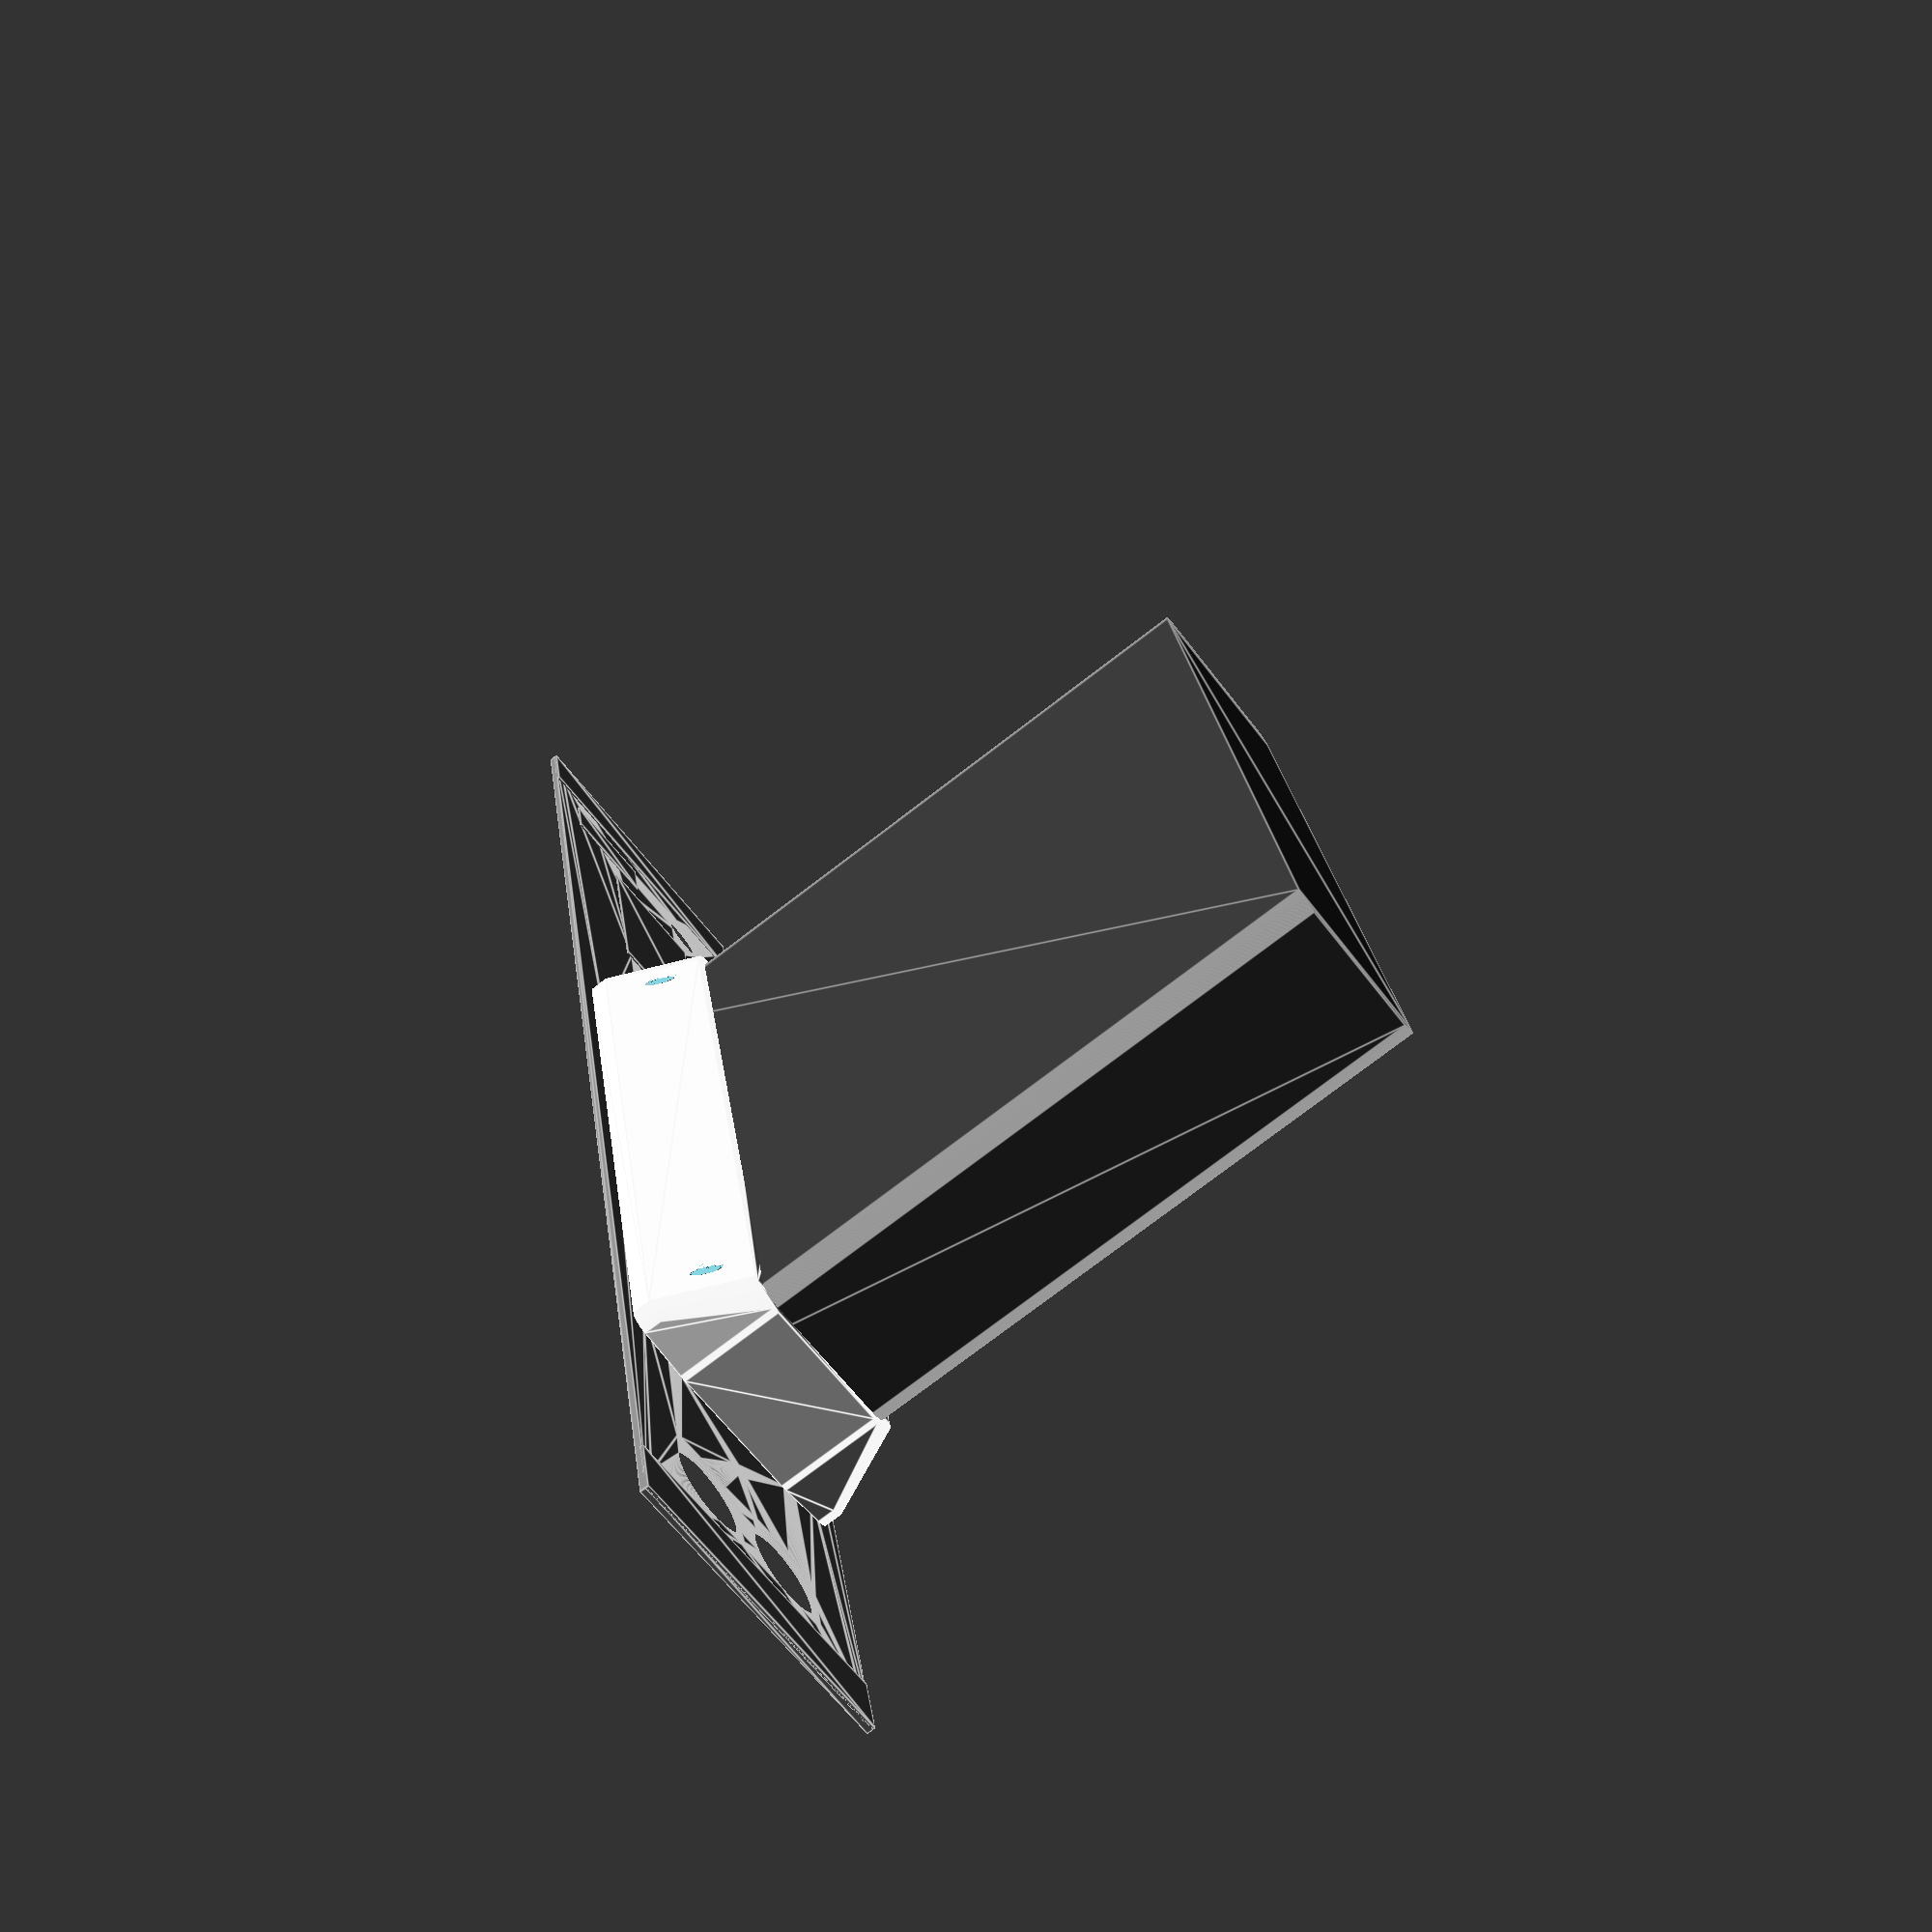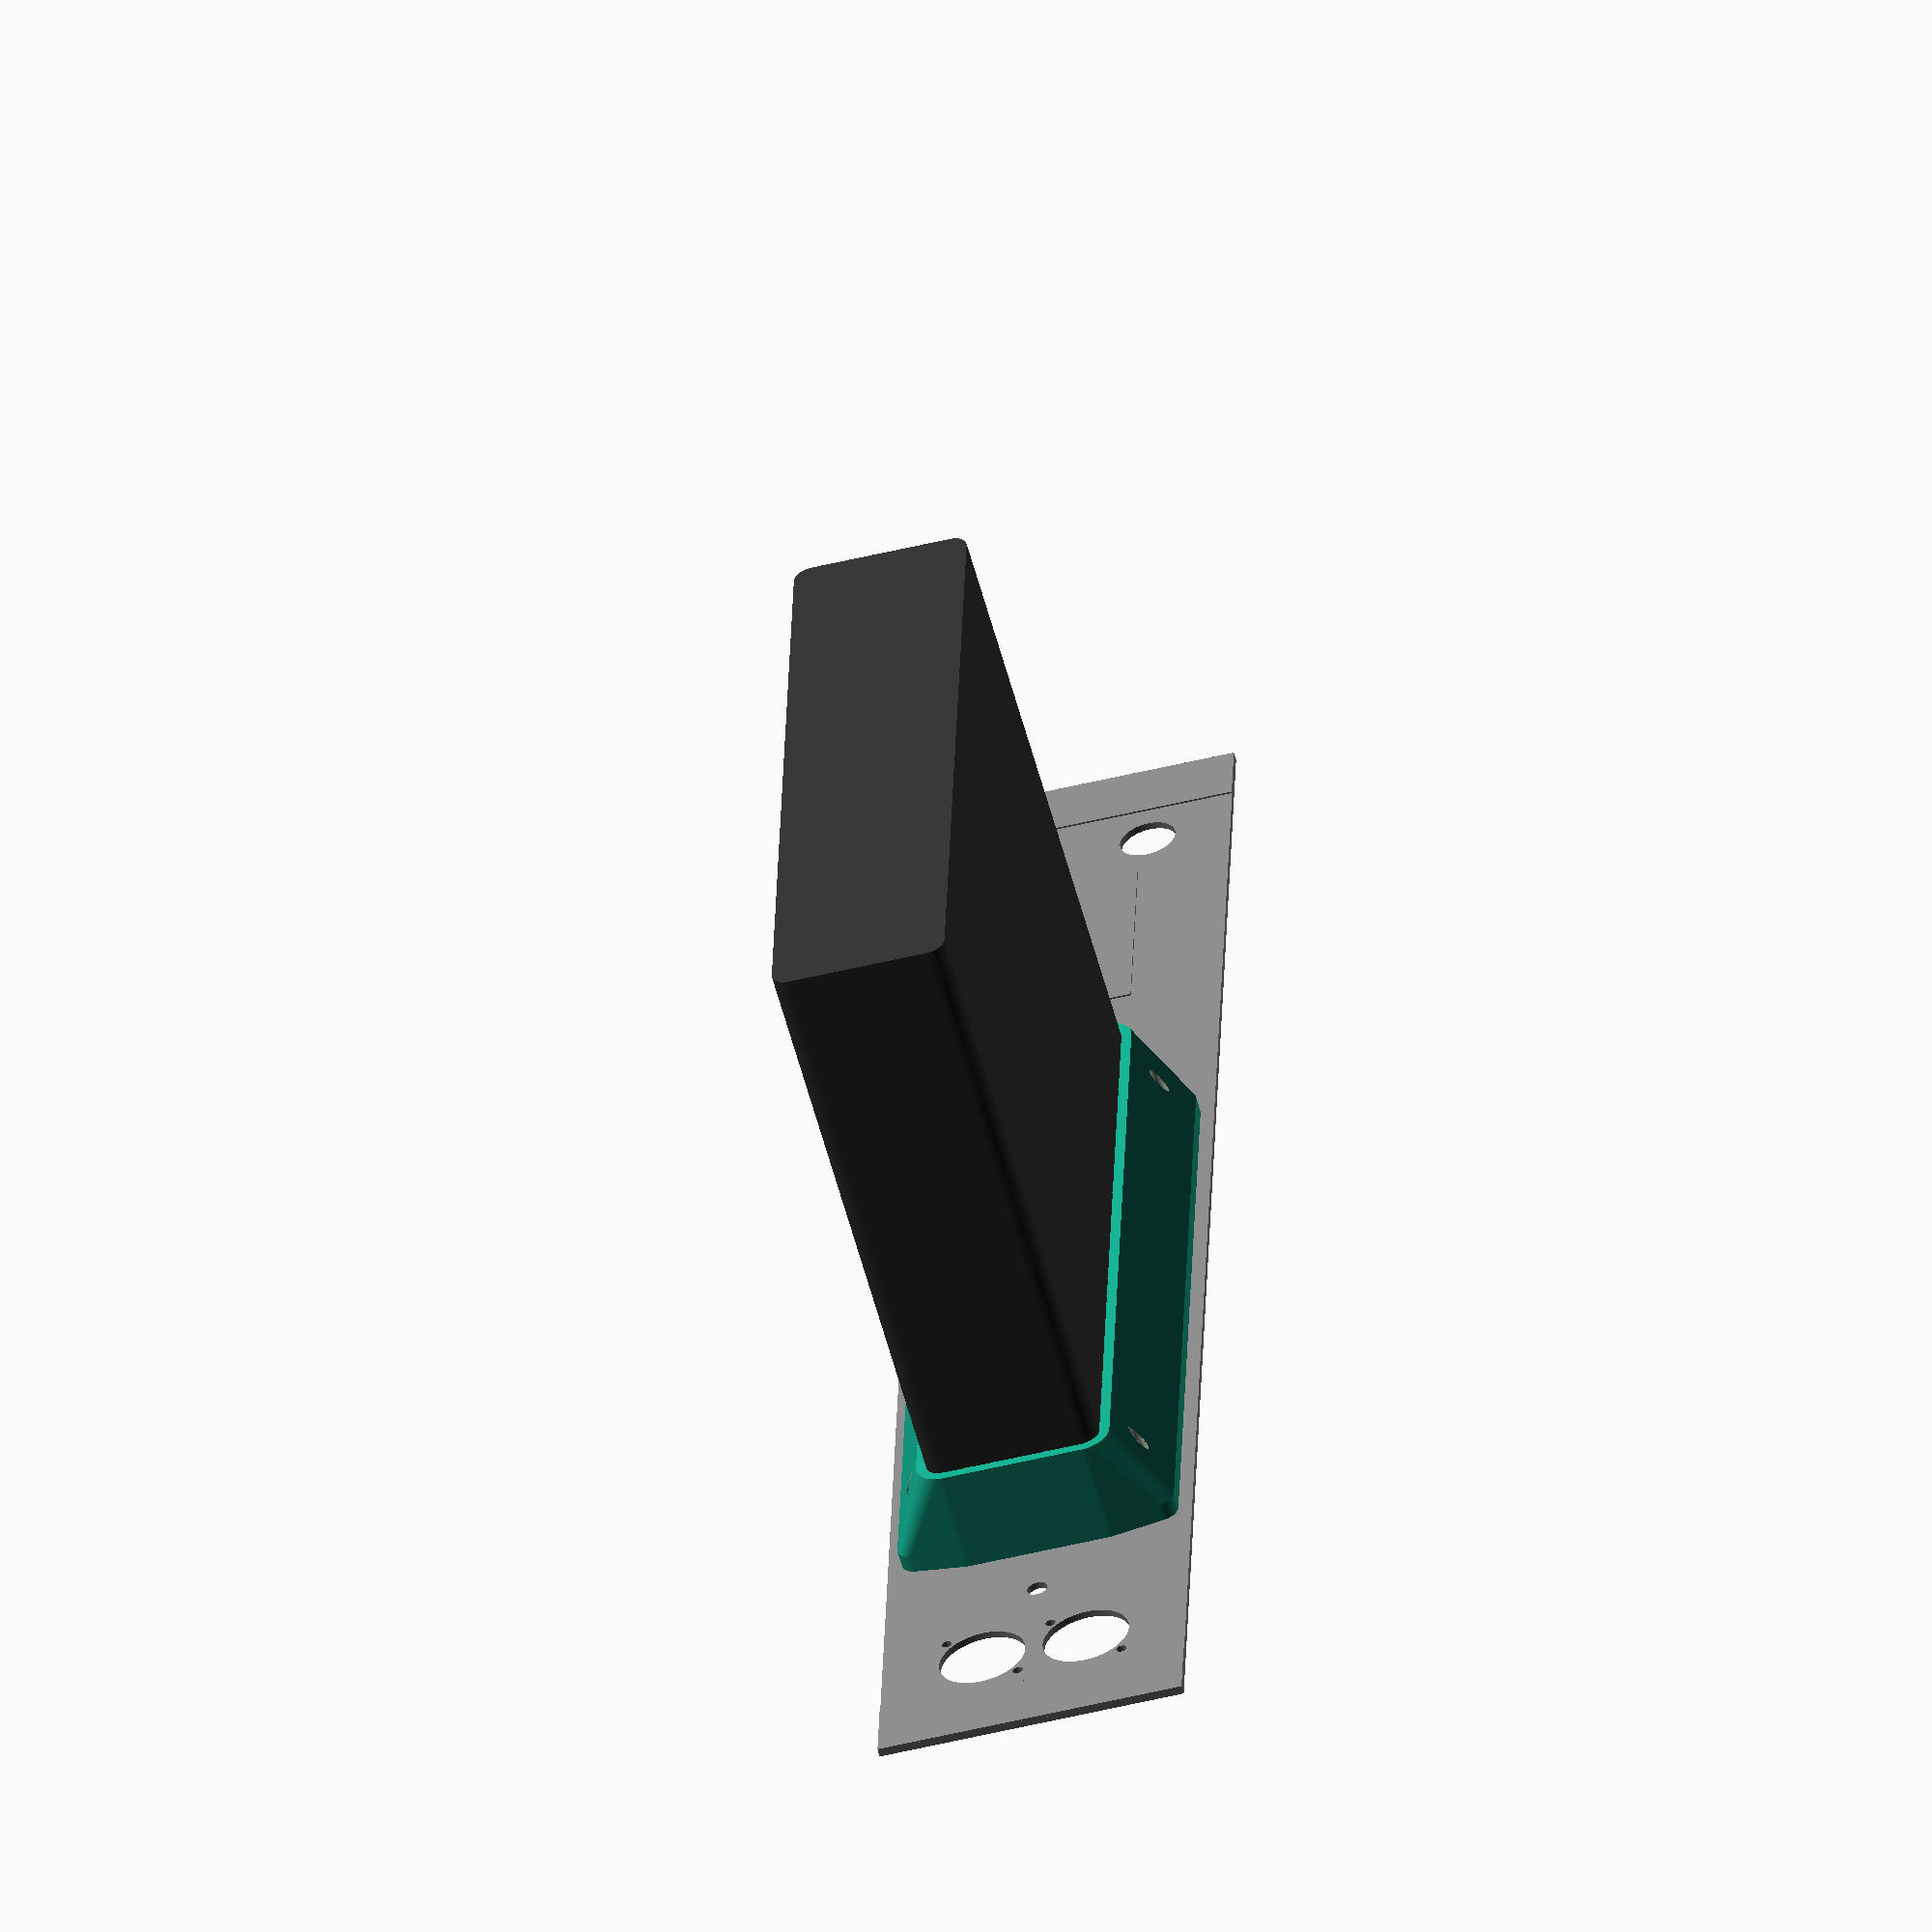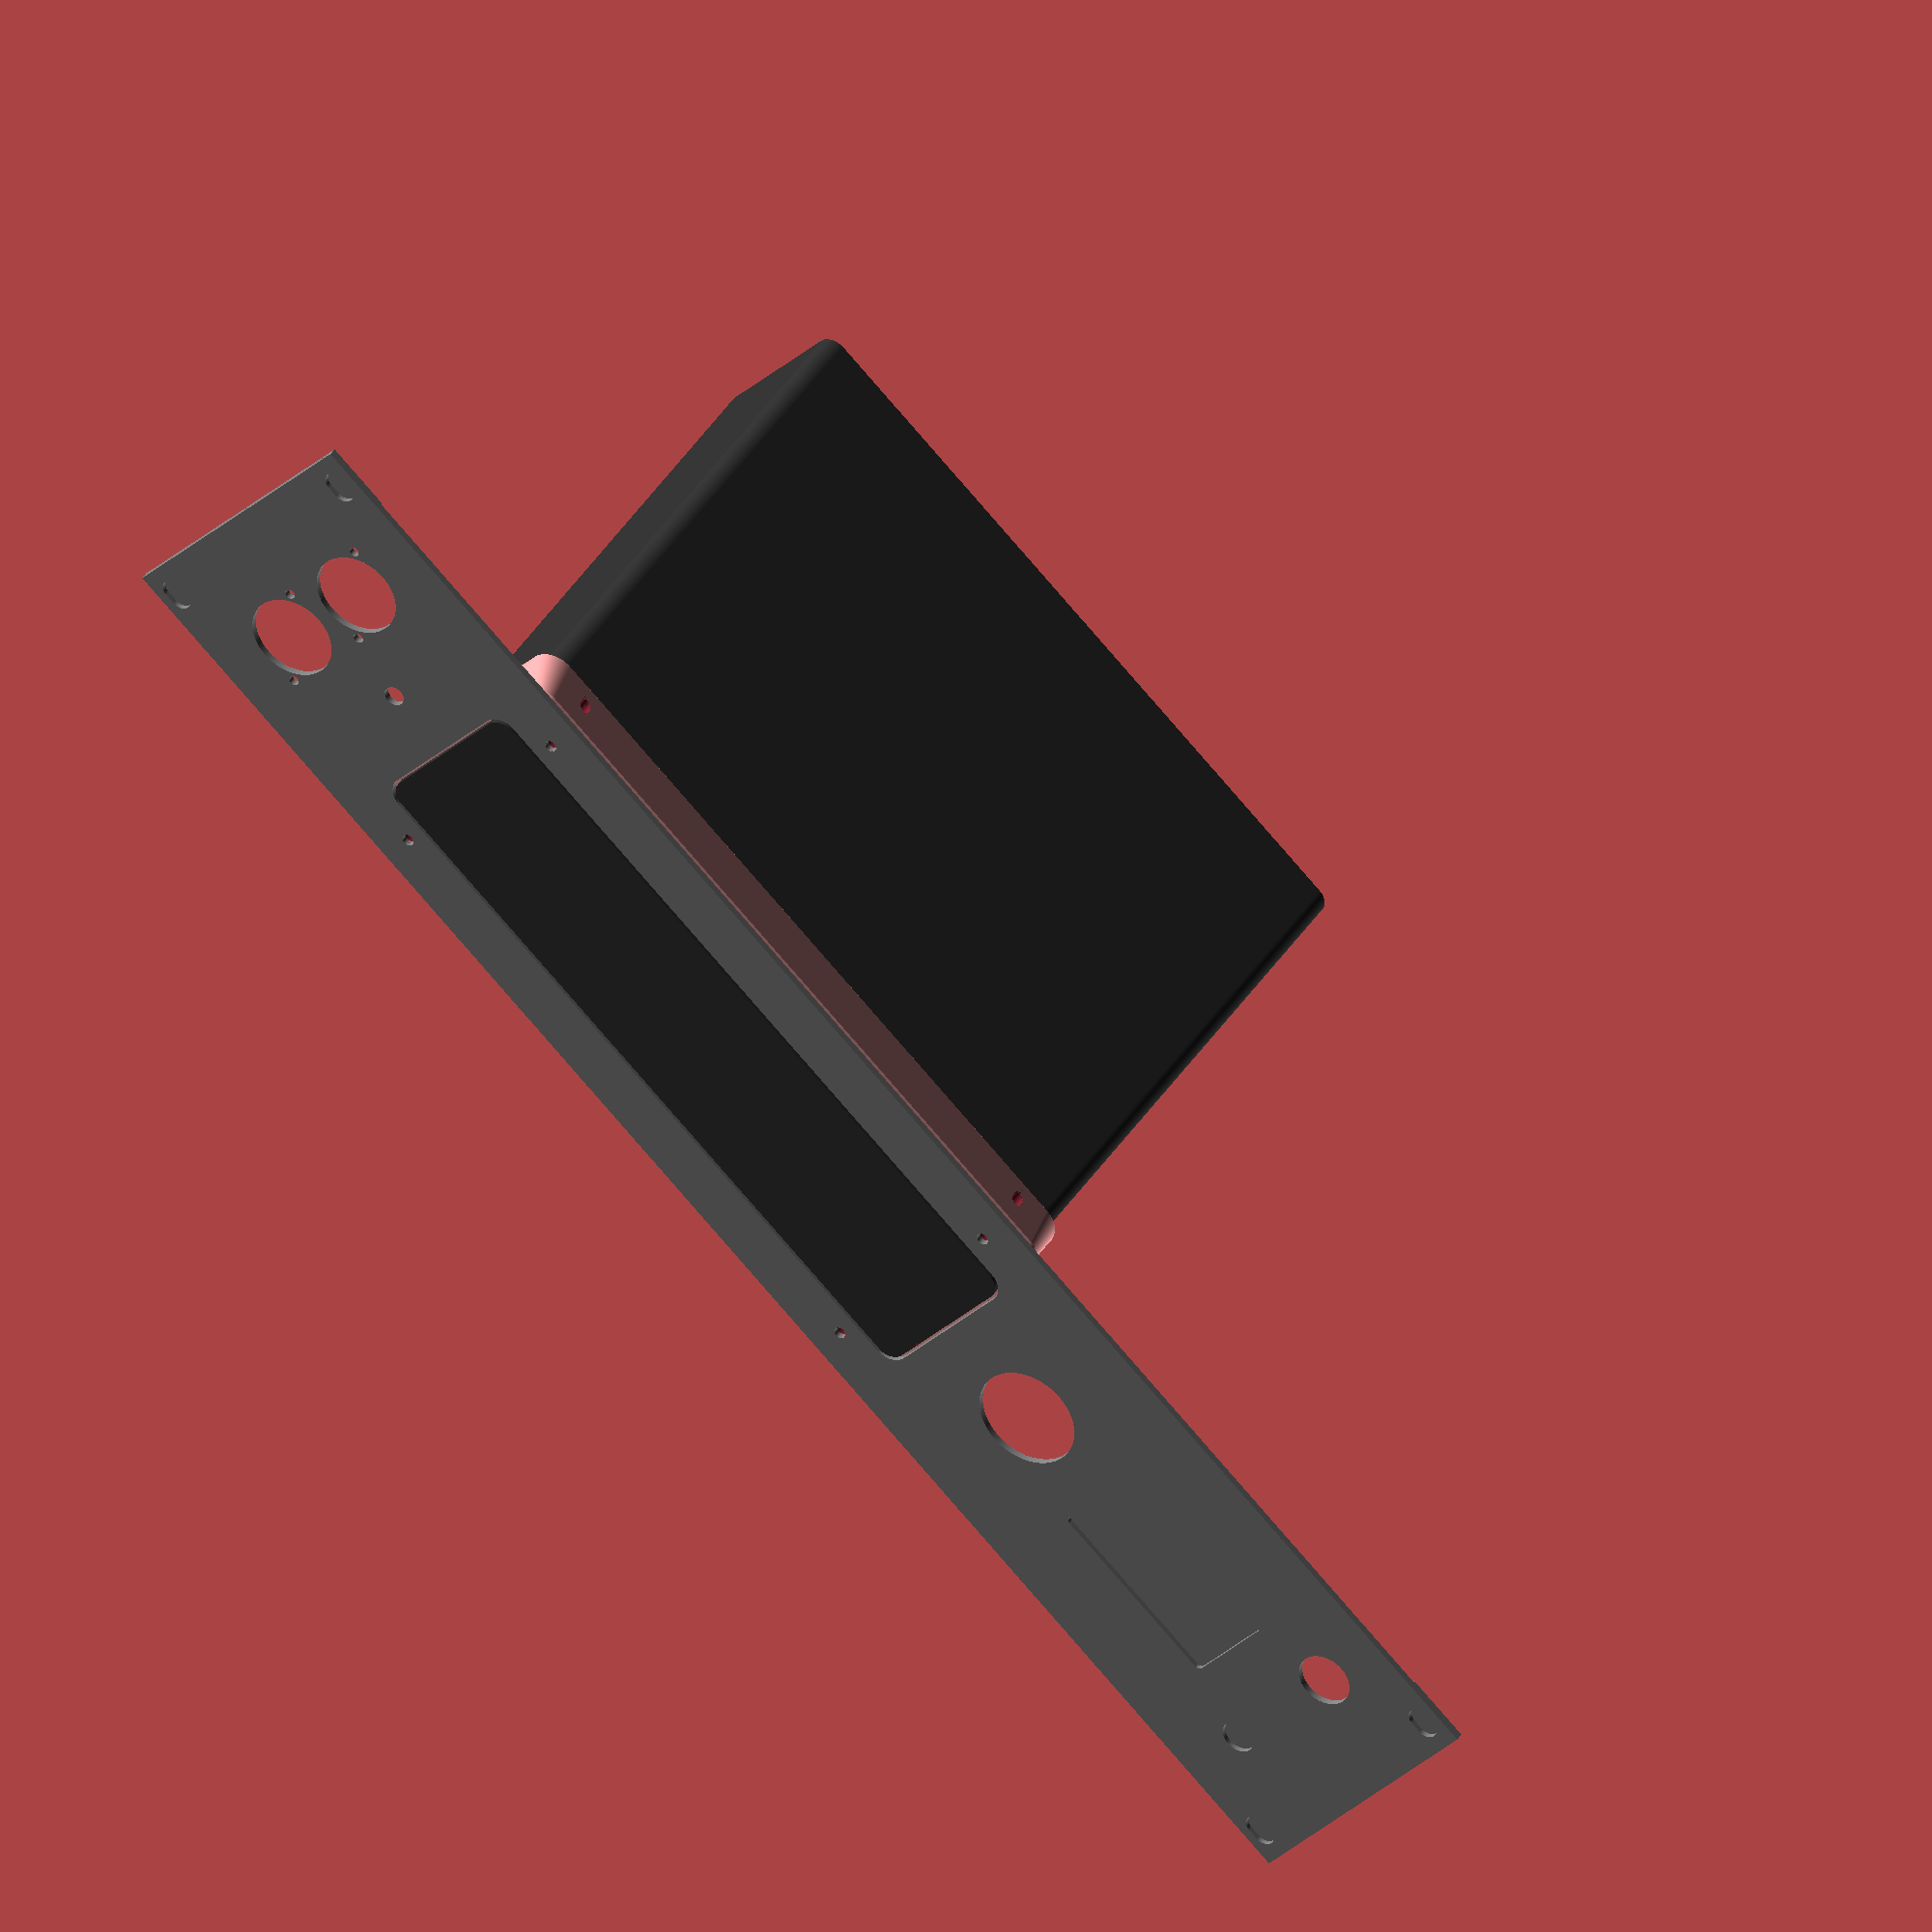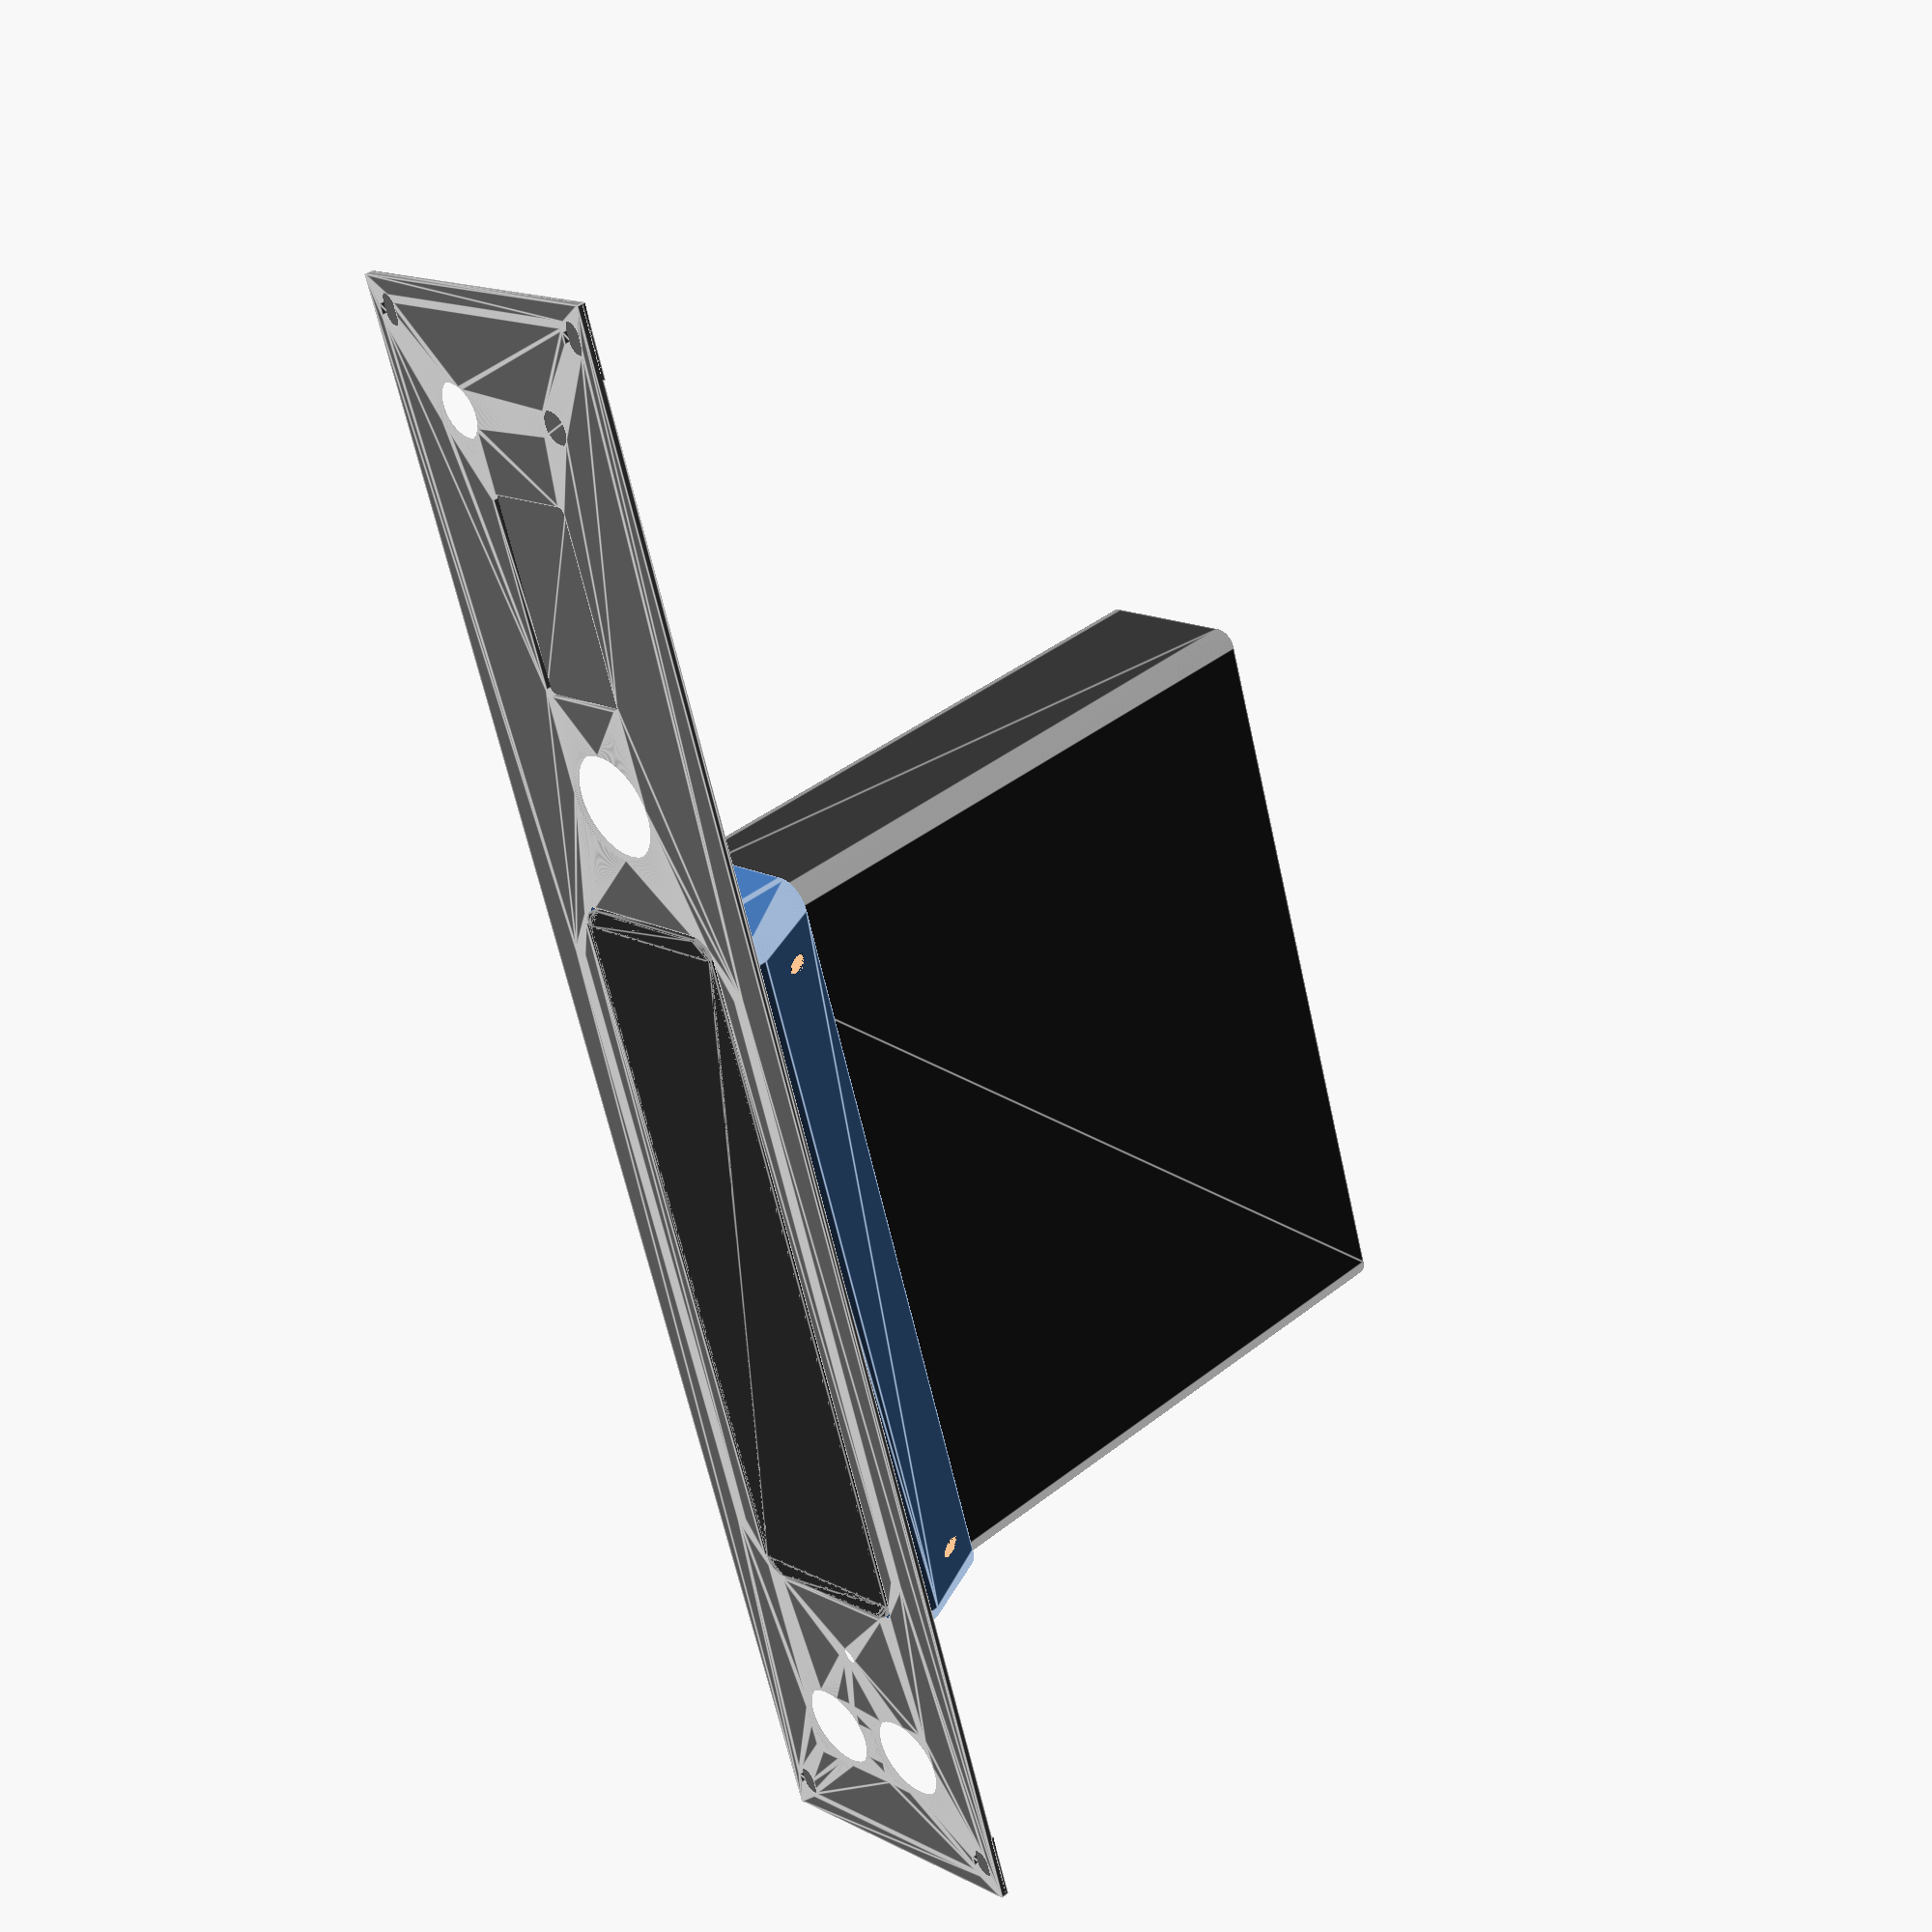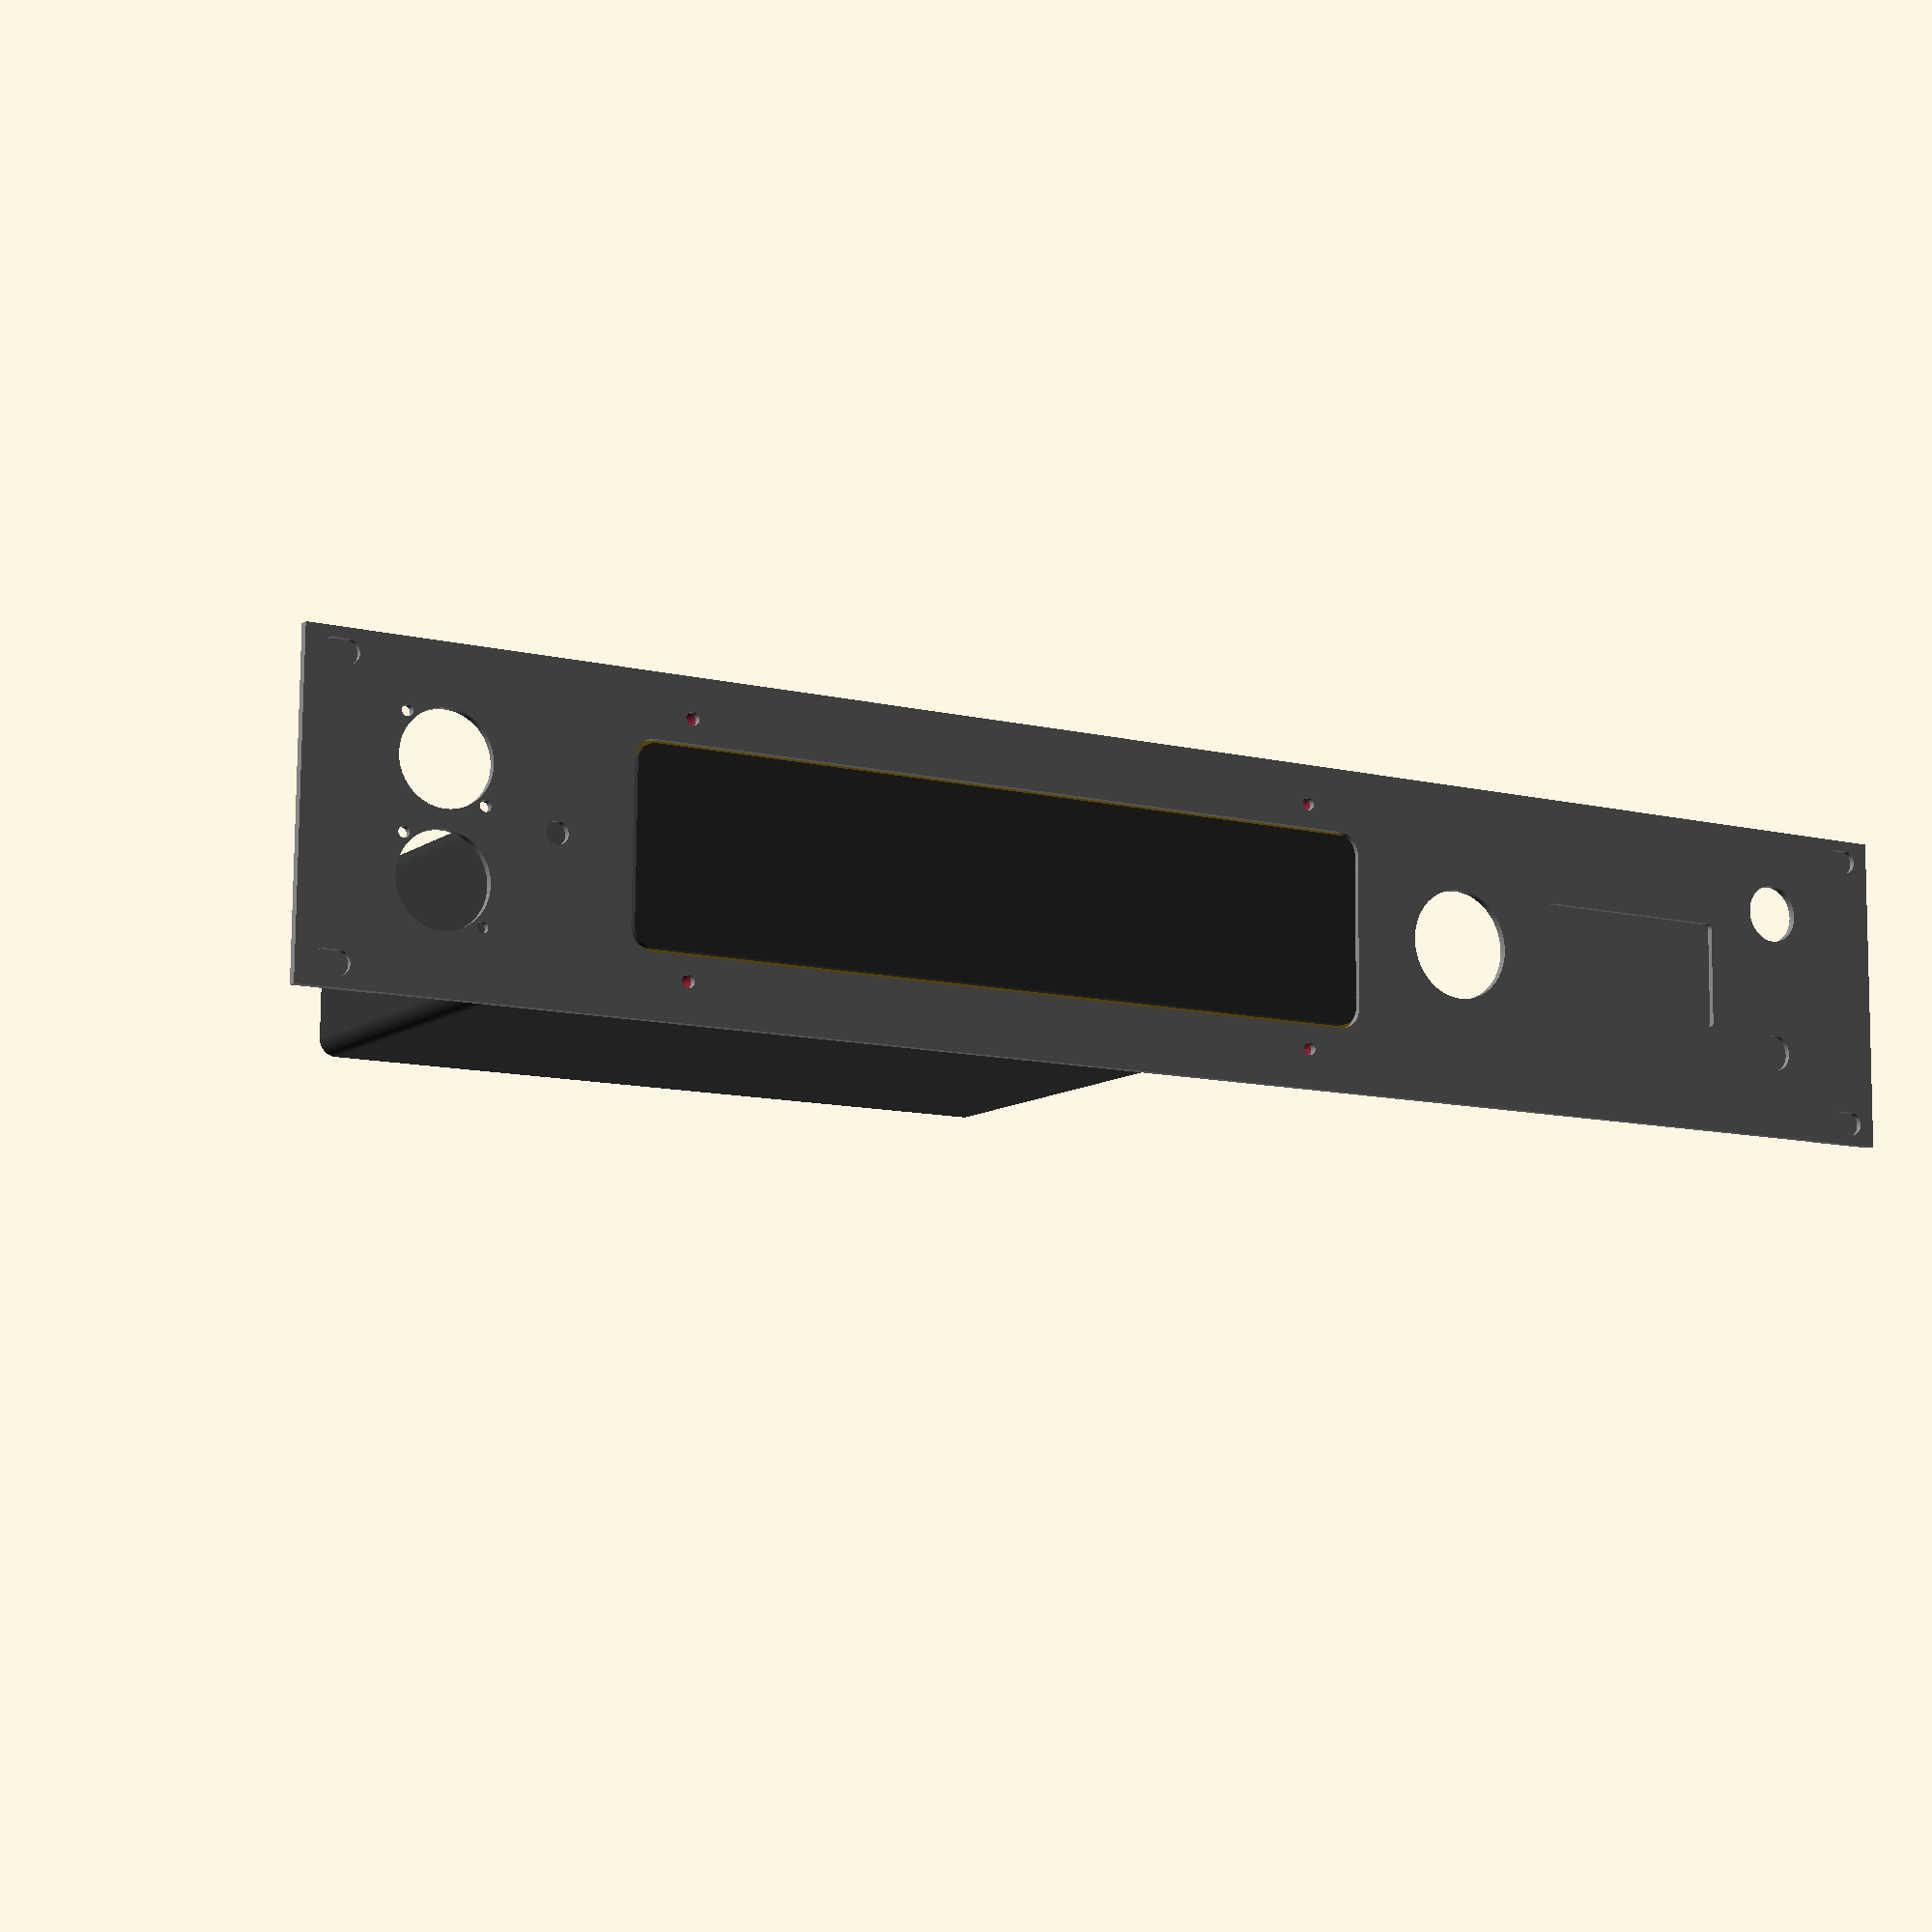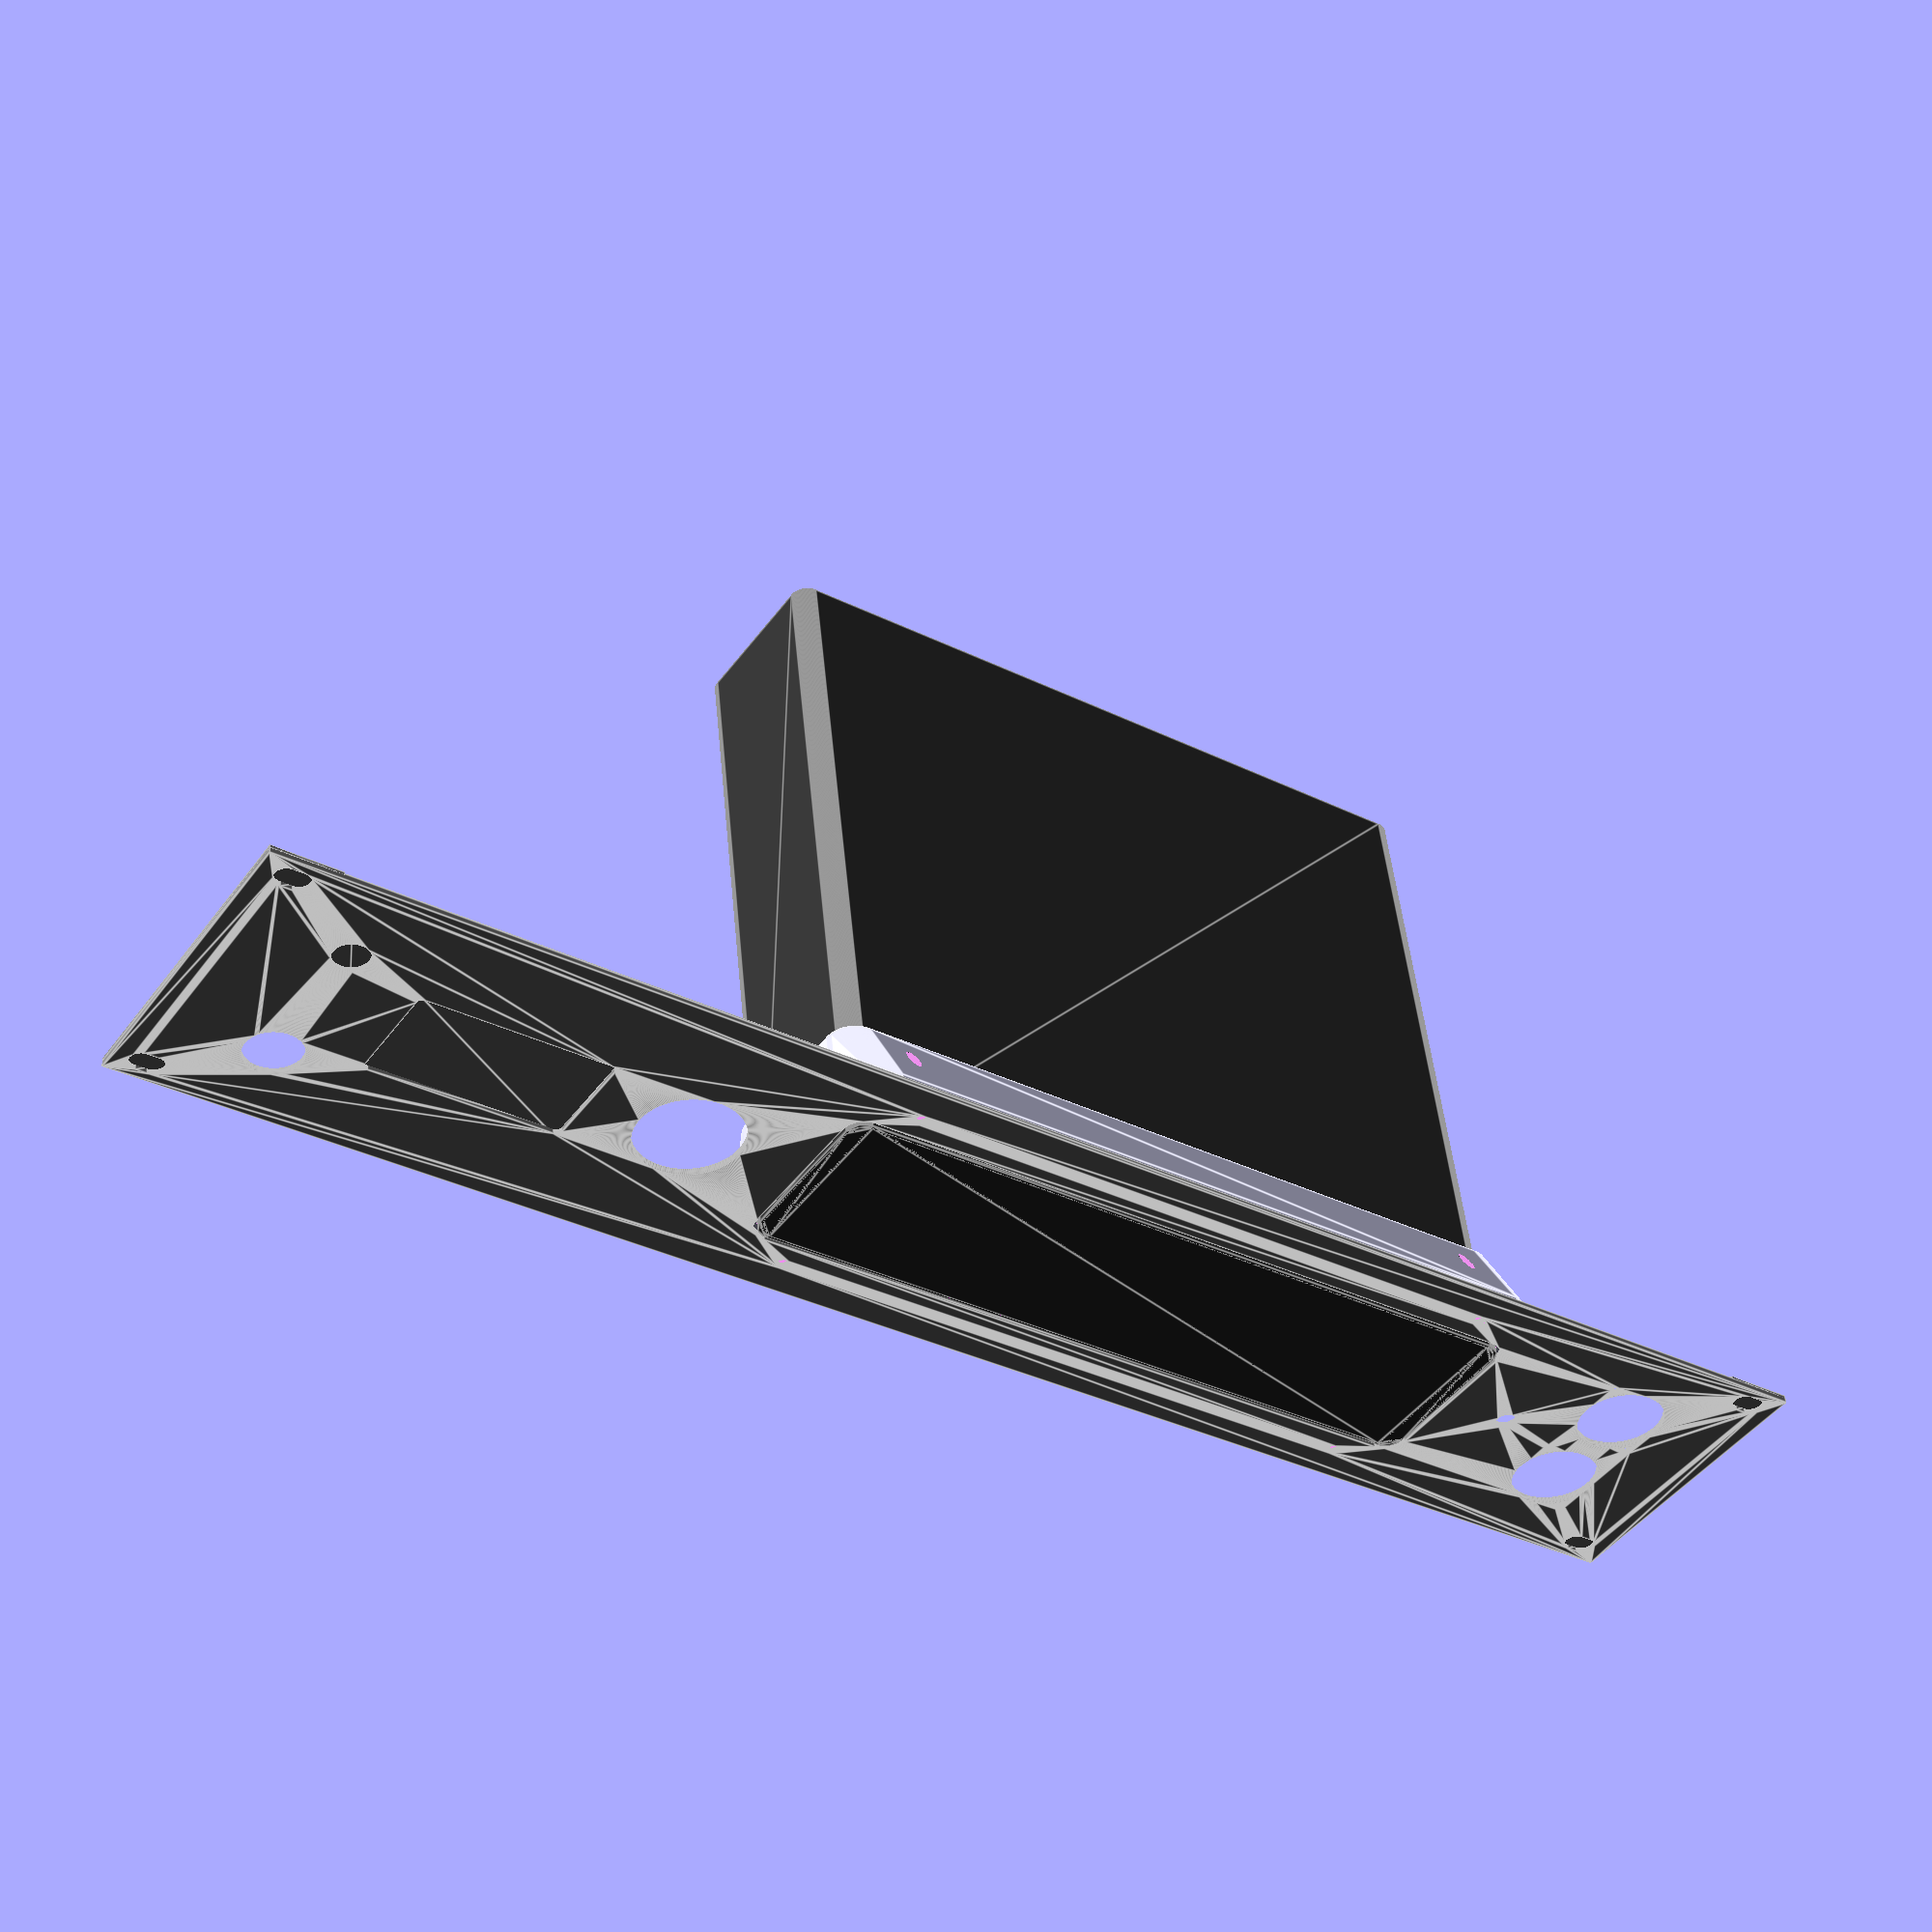
<openscad>
$fn=200;

// TODO text for UV printing!

rack_w = 19* 25.4;
rack_h = 88;
rack_ear = 20.2;

display_w=56.8;
display_h=29.4;

dac_bezel_r=5;
dac_bezel_w=215;
dac_bezel_h=51.6;
dac_bezel_d=4.73;
dac_bezel_t=3; // TODO correct
dac_d=200; // TODO correct
dac_case_w=214;
dac_case_h=50;
dac_case_r=5;

dac_offset_x = 286;

panel_t = 2.0;

// M3 is 3.2mm in diameter, add 10% for clearance
// https://www.nmri.go.jp/oldpages/eng/khirata/metalwork/basic/bolt/index_e.html
bolt_clearance_d = 3.5;

module rounded_square(x,y,r) {
    translate([-x/2,-y/2]) offset(r) offset(-r) square([x,y]);
}

module knob() {
    circle(d=30);
}

module xlr(spacing=30) {
    translate([0,-spacing/2])
    for (i = [0:1]) {
        translate([0, i*spacing,]) circle(d=25);
        translate([0, i*spacing,]) rotate([0, 0, 45]) translate([0, 15, 0]) circle(d=3);
        translate([0, i*spacing,]) rotate([0, 0, 225]) translate([0, 15, 0]) circle(d=3);
    }
}

module dac_bracket() mirror([0,0,1]) {
    margin=0.2;

    difference() {
        // main shape
        hull() {
            linear_extrude(30) offset(3) rounded_square(dac_case_w, dac_case_h, dac_case_r);
            linear_extrude(5) rounded_square(dac_case_w, dac_case_h+30, dac_case_r);
        }

        // dac cut through
        translate([0,0,-500]) linear_extrude(1000) rounded_square(dac_case_w+margin, dac_case_h+margin, dac_case_r+margin);

        // bezel cut through
        translate([0,0,-1]) linear_extrude(dac_bezel_t-panel_t+1) rounded_square(dac_bezel_w+margin, dac_bezel_h+margin, dac_bezel_r+margin);

        // bolt holes
        translate([0,0,-500]) linear_extrude(1000) dac_screwholes(3.7);

        // brass inserts
        // TODO correct dimensions
        translate([0,0,-1]) linear_extrude(7) dac_screwholes(5);
    }
}

// screw cut outs for front panel and brass inserts (hence variable R)
module dac_screwholes(d) {
    // gap applies positively vertically and negatively horizontally (where space is premium)
    gap=15;
    // left
    translate([-dac_bezel_w/2+gap,-dac_bezel_h/2-gap/2,0]) circle(d=d);
    translate([-dac_bezel_w/2+gap, dac_bezel_h/2+gap/2,0]) circle(d=d);
    translate([ dac_bezel_w/2-gap, dac_bezel_h/2+gap/2,0]) circle(d=d);
    translate([ dac_bezel_w/2-gap,-dac_bezel_h/2-gap/2,0]) circle(d=d);
}

// dac parts center referenced as many concentric parts
module dac_cutout() {
    margin = 1.0;
    rounded_square(dac_bezel_w+2*margin,dac_bezel_h+2*margin,dac_bezel_r+margin);
    dac_screwholes(bolt_clearance_d);
}

module dac() color("#333") mirror([0,0,1]) {
    linear_extrude(dac_bezel_t) rounded_square(dac_bezel_w,dac_bezel_h,dac_bezel_r);
    linear_extrude(dac_d) rounded_square(dac_case_w,dac_case_h,dac_case_r);
}


module display() {
    offset(1.5) offset(-1.5) square([display_w,display_h]);
    // TODO correct
    // keepout
    %translate([-5,-3]) square([63,35]);
}

module switch() {
    circle(d=10);
    // keep-out
    %square([15,29],center=true);
}

module rack_hole(d,l) {
    translate([d/2,d/2,0]) hull() {
        circle(d=d);
        translate([l-d,0]) circle(d=d);
    }
}

module rack2u() {
    hole_d = 6.4;
    hole_l = 9.7;
    hole_offset_x = 4.5;
    hole_offset_y = 2.8;

    difference() {
        // main body
        square([rack_w,rack_h]);
        // holes
        translate([hole_offset_x, hole_offset_y]) rack_hole(hole_d, hole_l);
        translate([hole_offset_x, rack_h-hole_offset_y-hole_d]) rack_hole(hole_d, hole_l);
        translate([rack_w-hole_offset_x-hole_l, hole_offset_y]) rack_hole(hole_d, hole_l);
        translate([rack_w-hole_offset_x-hole_l, rack_h-hole_offset_y-hole_d]) rack_hole(hole_d, hole_l);
    }

    // keep-out
    %square([rack_ear, rack_h]);
    %translate([rack_w-rack_ear,0]) square([rack_ear, rack_h]);
}

color("grey") linear_extrude(panel_t) difference() {
    translate([0,-rack_h/2,0]) rack2u();

    // main power
    translate([35,20,0]) switch();

    // soft power
    translate([35,-20,0]) circle(d=16);


    translate([57,-display_h/2,0]) display();
    translate([144,0,0]) knob();
    translate([dac_offset_x,0,0]) dac_cutout();

    // AUX switch
    translate([415,0,0]) circle(d=6);

    translate([445,0,0]) xlr();
}

translate([dac_offset_x,0,panel_t]) dac();
translate([dac_offset_x,0,0]) dac_bracket();


</openscad>
<views>
elev=75.8 azim=101.5 roll=127.5 proj=p view=edges
elev=57.7 azim=88.2 roll=194.9 proj=o view=solid
elev=322.5 azim=222.5 roll=27.7 proj=o view=solid
elev=140.9 azim=252.2 roll=134.7 proj=p view=edges
elev=190.3 azim=0.5 roll=210.2 proj=p view=solid
elev=311.6 azim=34.0 roll=354.6 proj=p view=edges
</views>
